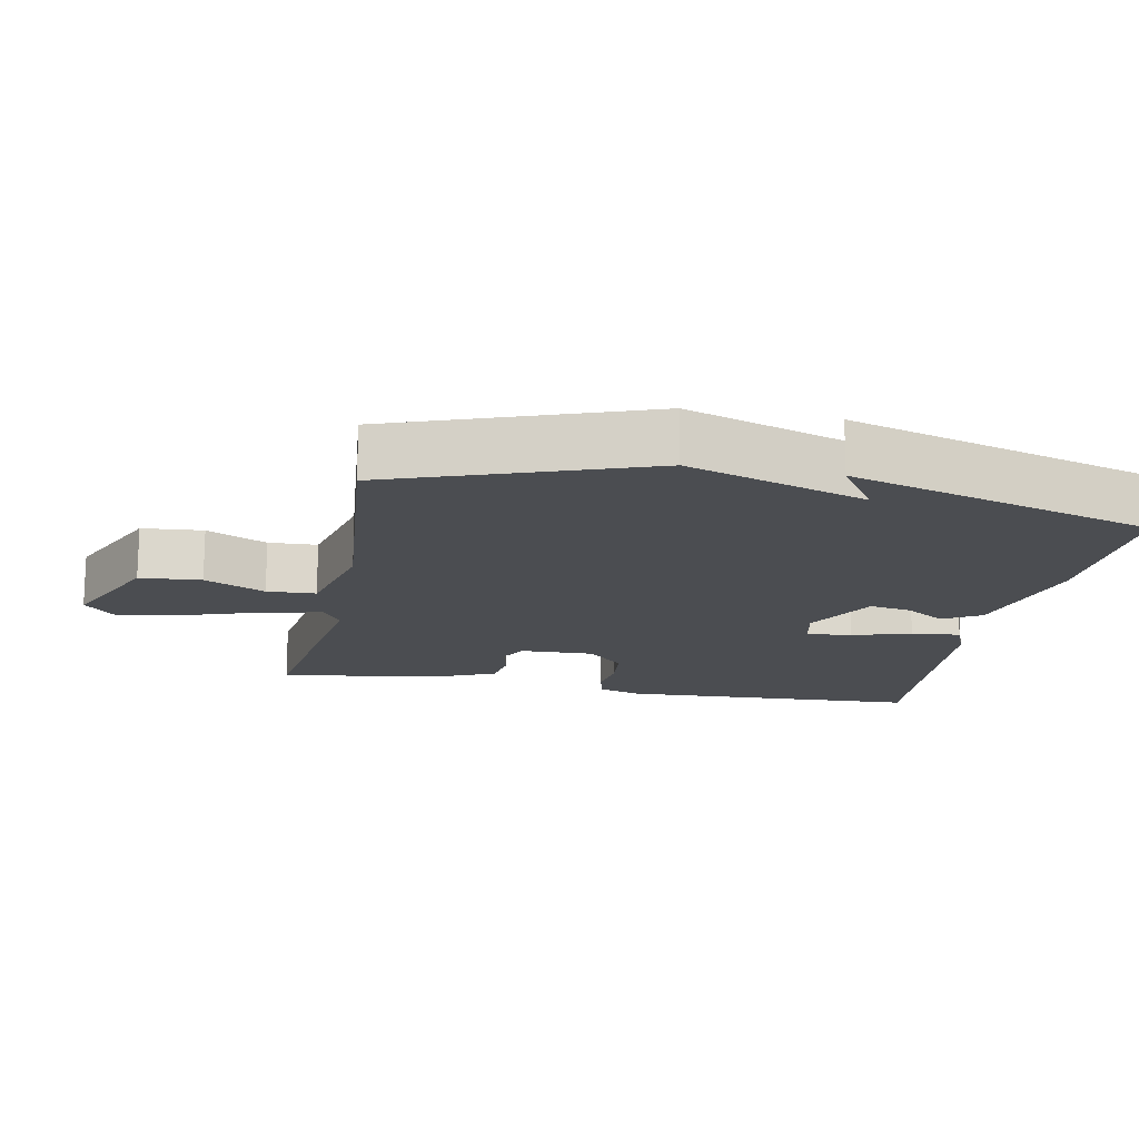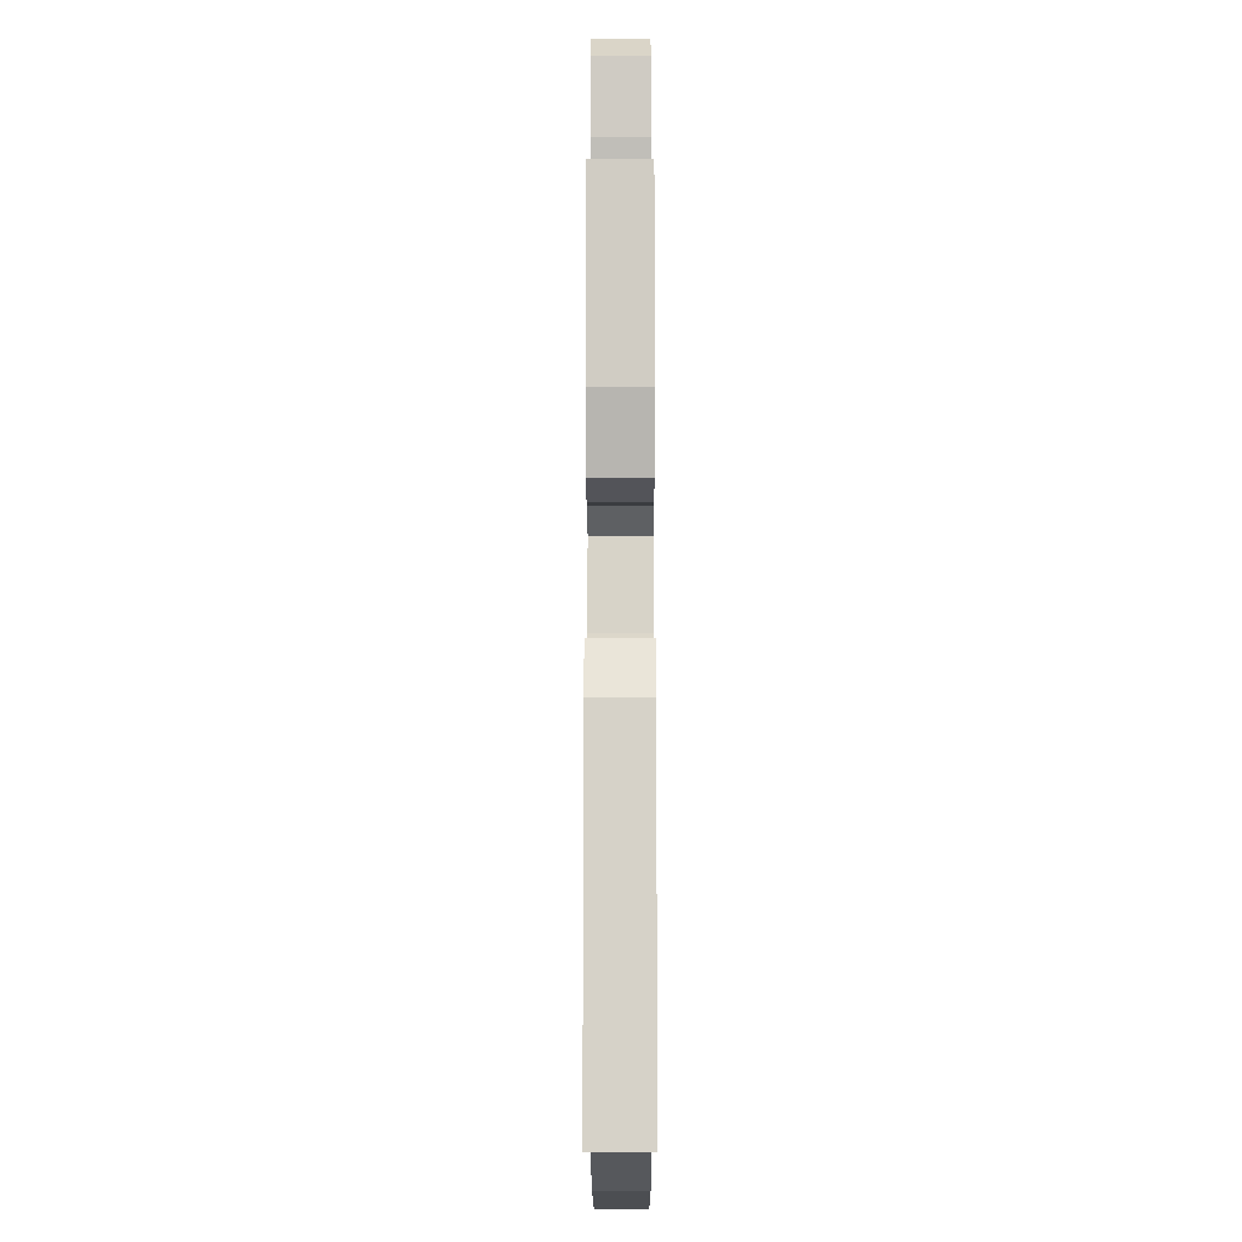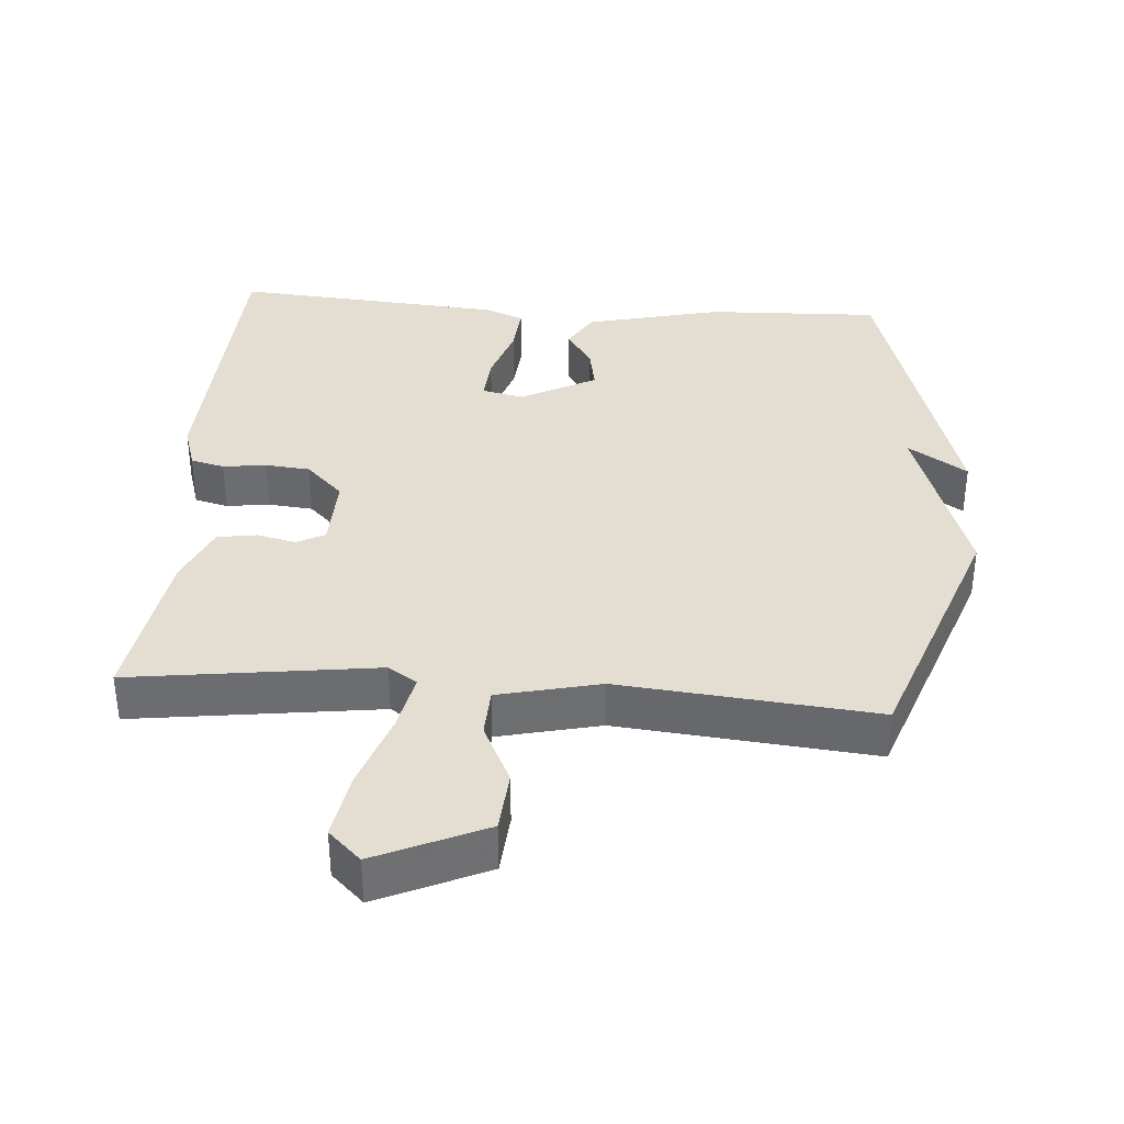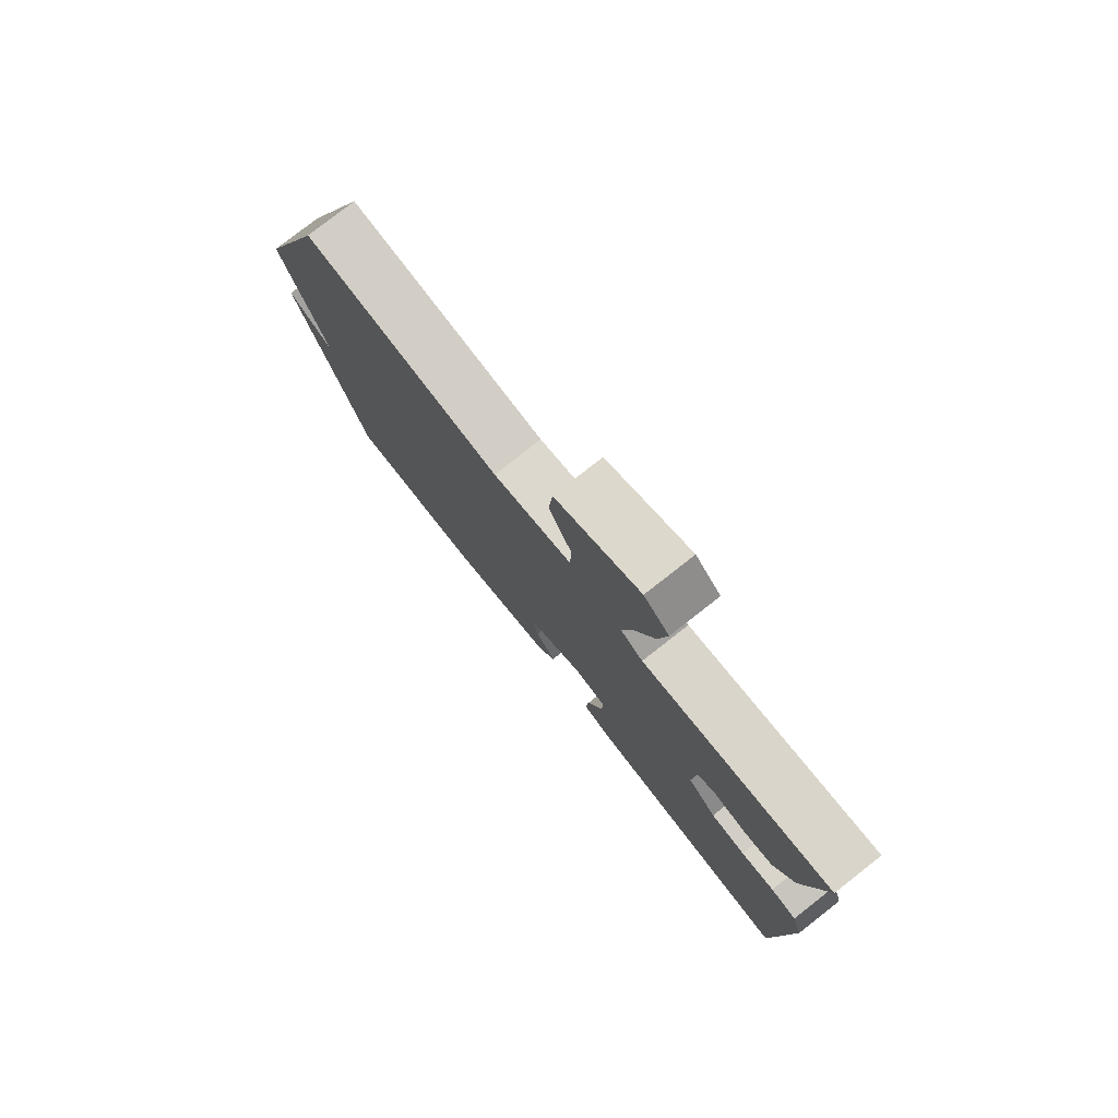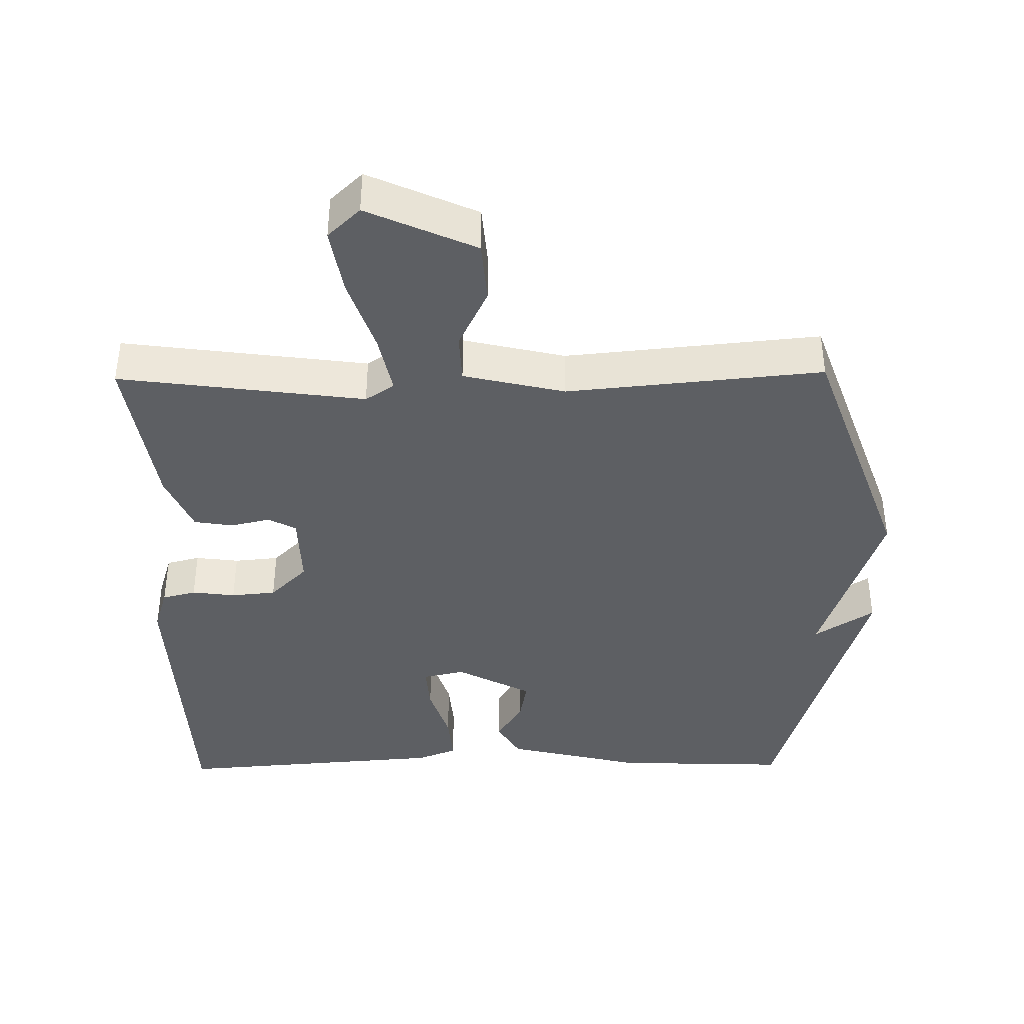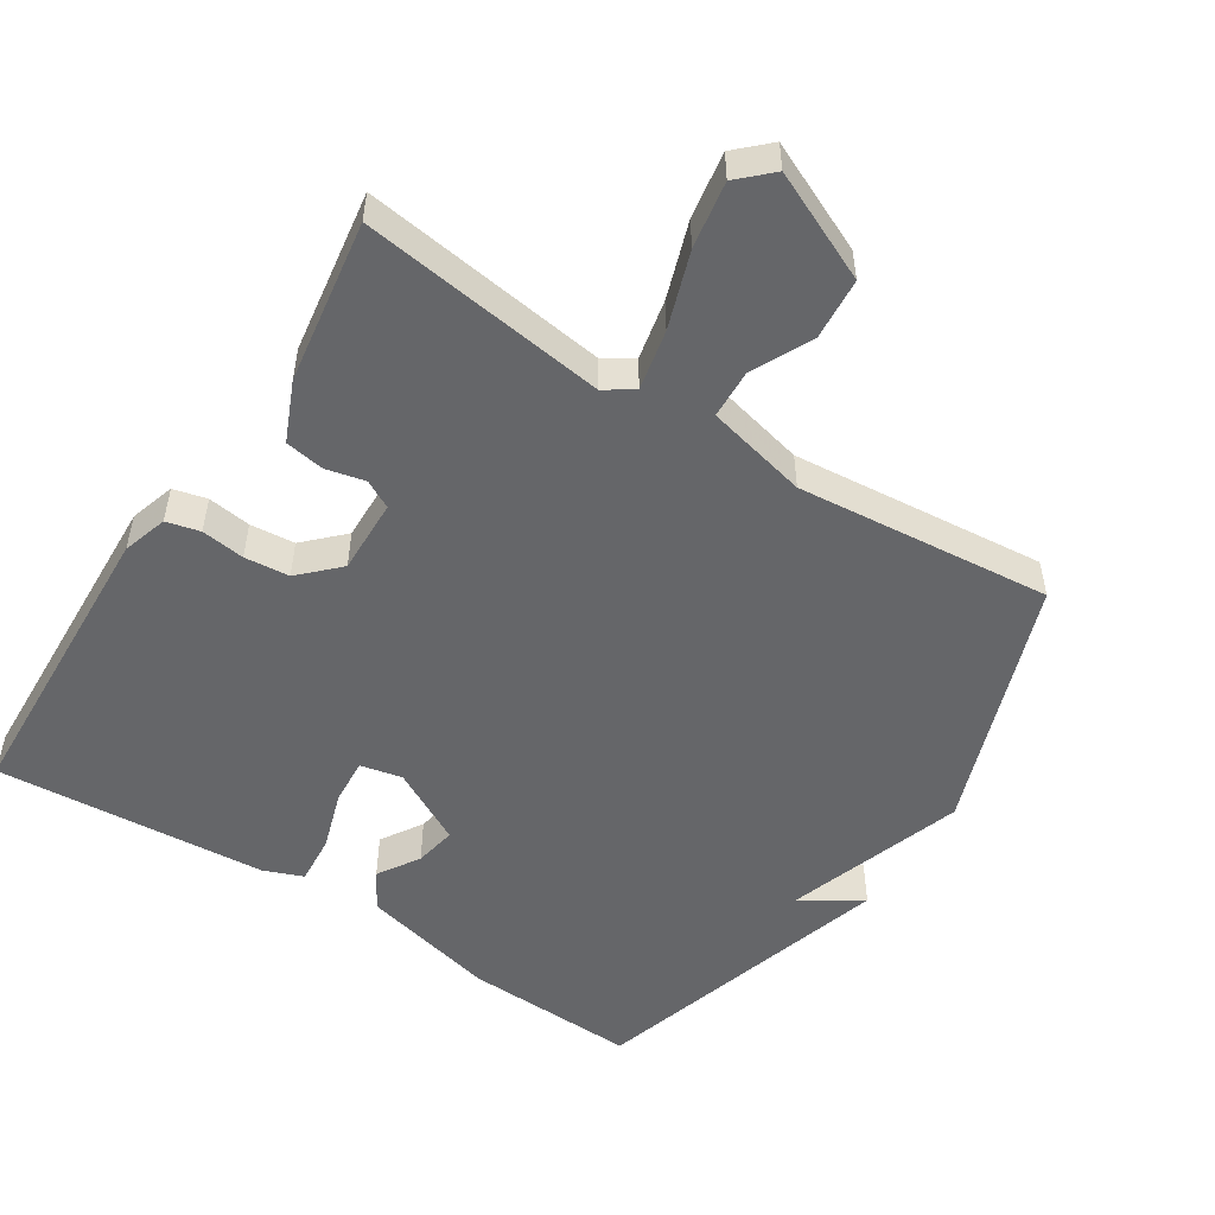
<metadata>
{"format":"obj","ext":"obj","renderer":"f3d","projection":"perspective","resolution":1024,"background":"white","views":[{"elev":-16.0,"azim":78.9,"up":"+Y"},{"elev":-14.6,"azim":-89.9,"up":"+Z"},{"elev":36.2,"azim":4.3,"up":"+Y"},{"elev":78.7,"azim":-128.1,"up":"+Z"},{"elev":-39.8,"azim":0.8,"up":"+Y"},{"elev":-51.9,"azim":-32.8,"up":"+Y"}]}
</metadata>
<code>
v -0.5 0.07 -0.5
v -0.519 0.07 -0.069
v -0.499 0.07 -0.005
v -0.451 0.07 0.007
v -0.389 0.07 -0.001
v -0.325 0.07 0.005
v -0.272 0.07 0.058
v -0.275 0.07 0.165
v -0.315 0.07 0.186
v -0.371 0.07 0.173
v -0.427 0.07 0.182
v -0.464 0.07 0.267
v -0.5 0.07 0.5
v -0.149 0.07 0.453
v -0.108 0.07 0.48
v -0.126 0.07 0.566
v -0.163 0.07 0.675
v -0.179 0.07 0.77
v -0.133 0.07 0.814
v 0.022 0.07 0.744
v 0.029 0.07 0.656
v -0.013 0.07 0.569
v -0.01 0.07 0.499
v 0.135 0.07 0.465
v 0.5 0.07 0.5
v 0.629 0.07 0.139
v 0.544 0.07 -0.117
v 0.629 0.07 -0.061
v 0.5 0.07 -0.5
v 0.252 0.07 -0.491
v 0.057 0.07 -0.444
v 0.025 0.07 -0.39
v 0.062 0.07 -0.331
v 0.073 0.07 -0.271
v -0.034 0.07 -0.214
v -0.094 0.07 -0.227
v -0.089 0.07 -0.293
v -0.062 0.07 -0.377
v -0.056 0.07 -0.448
v -0.112 0.07 -0.47
v -0.5 0 -0.5
v -0.519 0 -0.069
v -0.499 0 -0.005
v -0.451 0 0.007
v -0.389 0 -0.001
v -0.325 0 0.005
v -0.272 0 0.058
v -0.275 0 0.165
v -0.315 0 0.186
v -0.371 0 0.173
v -0.427 0 0.182
v -0.464 0 0.267
v -0.5 0 0.5
v -0.149 0 0.453
v -0.108 0 0.48
v -0.126 0 0.566
v -0.163 0 0.675
v -0.179 0 0.77
v -0.133 0 0.814
v 0.022 0 0.744
v 0.029 0 0.656
v -0.013 0 0.569
v -0.01 0 0.499
v 0.135 0 0.465
v 0.5 0 0.5
v 0.629 0 0.139
v 0.544 0 -0.117
v 0.629 0 -0.061
v 0.5 0 -0.5
v 0.252 0 -0.491
v 0.057 0 -0.444
v 0.025 0 -0.39
v 0.062 0 -0.331
v 0.073 0 -0.271
v -0.034 0 -0.214
v -0.094 0 -0.227
v -0.089 0 -0.293
v -0.062 0 -0.377
v -0.056 0 -0.448
v -0.112 0 -0.47
f 3 4 5
f 2 3 5
f 1 2 5
f 40 1 5
f 39 40 5
f 38 39 5
f 37 38 5
f 36 37 5 6
f 35 36 6 7
f 34 35 7 8
f 31 32 33
f 30 31 33
f 29 30 33
f 29 33 34
f 27 28 29
f 27 29 34 8
f 27 8 9
f 26 27 9
f 25 26 9
f 24 25 9
f 20 21 22
f 19 20 22
f 18 19 22
f 17 18 22
f 16 17 22
f 15 16 22 23
f 9 10 11
f 24 9 11
f 23 24 11
f 15 23 11
f 14 15 11
f 11 12 13 14
f 45 44 43
f 45 43 42
f 45 42 41
f 45 41 80
f 45 80 79
f 45 79 78
f 45 78 77
f 46 45 77 76
f 47 46 76 75
f 48 47 75 74
f 73 72 71
f 73 71 70
f 73 70 69
f 74 73 69
f 69 68 67
f 48 74 69 67
f 49 48 67
f 49 67 66
f 49 66 65
f 49 65 64
f 62 61 60
f 62 60 59
f 62 59 58
f 62 58 57
f 62 57 56
f 63 62 56 55
f 51 50 49
f 51 49 64
f 51 64 63
f 51 63 55
f 51 55 54
f 54 53 52 51
f 1 41 42 2
f 2 42 43 3
f 3 43 44 4
f 4 44 45 5
f 5 45 46 6
f 6 46 47 7
f 7 47 48 8
f 8 48 49 9
f 9 49 50 10
f 10 50 51 11
f 11 51 52 12
f 12 52 53 13
f 13 53 54 14
f 14 54 55 15
f 15 55 56 16
f 16 56 57 17
f 17 57 58 18
f 18 58 59 19
f 19 59 60 20
f 20 60 61 21
f 21 61 62 22
f 22 62 63 23
f 23 63 64 24
f 24 64 65 25
f 25 65 66 26
f 26 66 67 27
f 27 67 68 28
f 28 68 69 29
f 29 69 70 30
f 30 70 71 31
f 31 71 72 32
f 32 72 73 33
f 33 73 74 34
f 34 74 75 35
f 35 75 76 36
f 36 76 77 37
f 37 77 78 38
f 38 78 79 39
f 39 79 80 40
f 40 80 41 1

</code>
